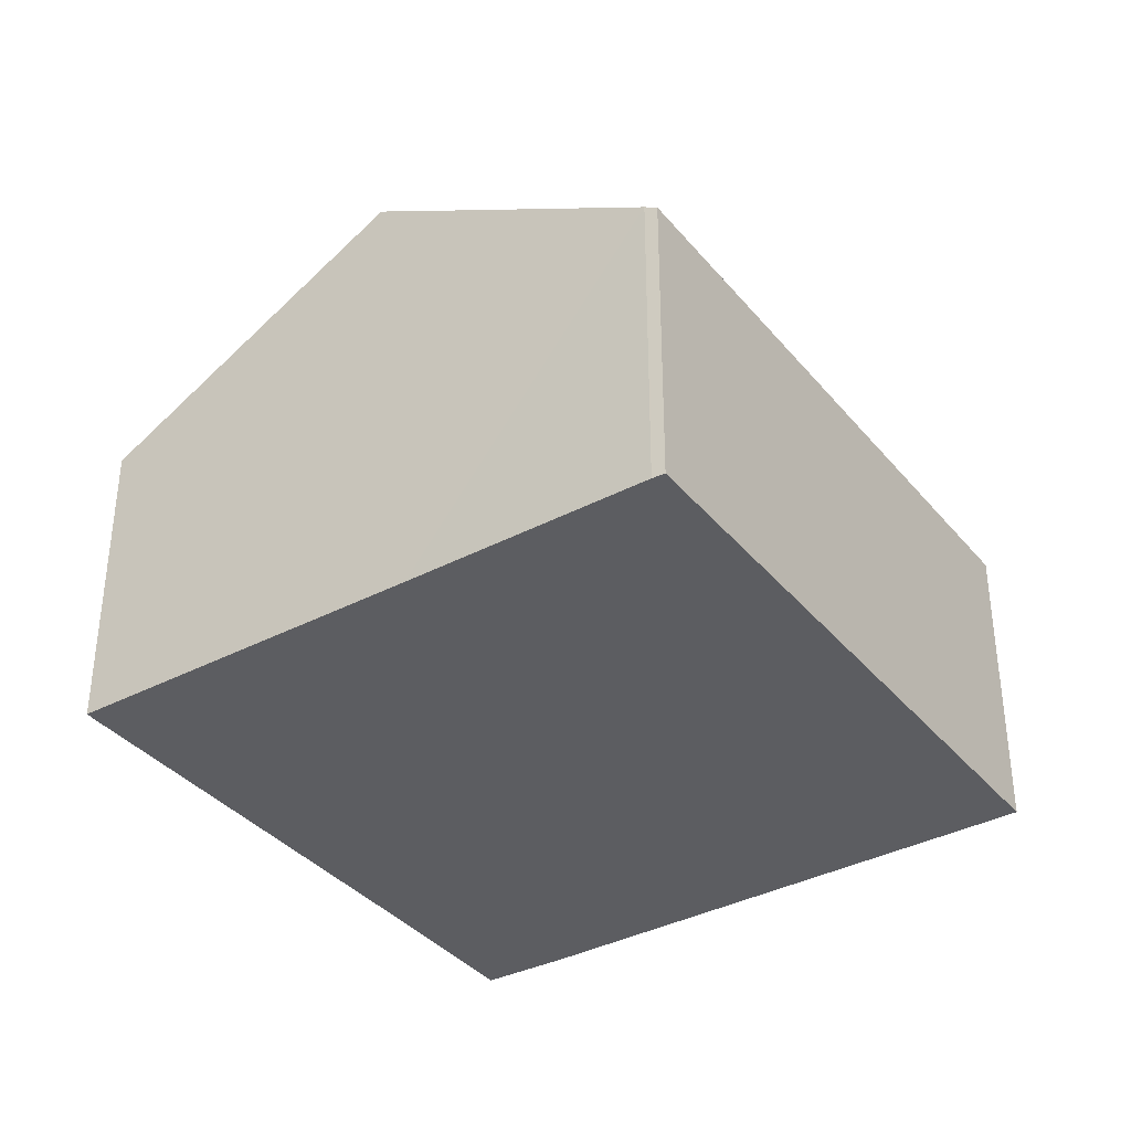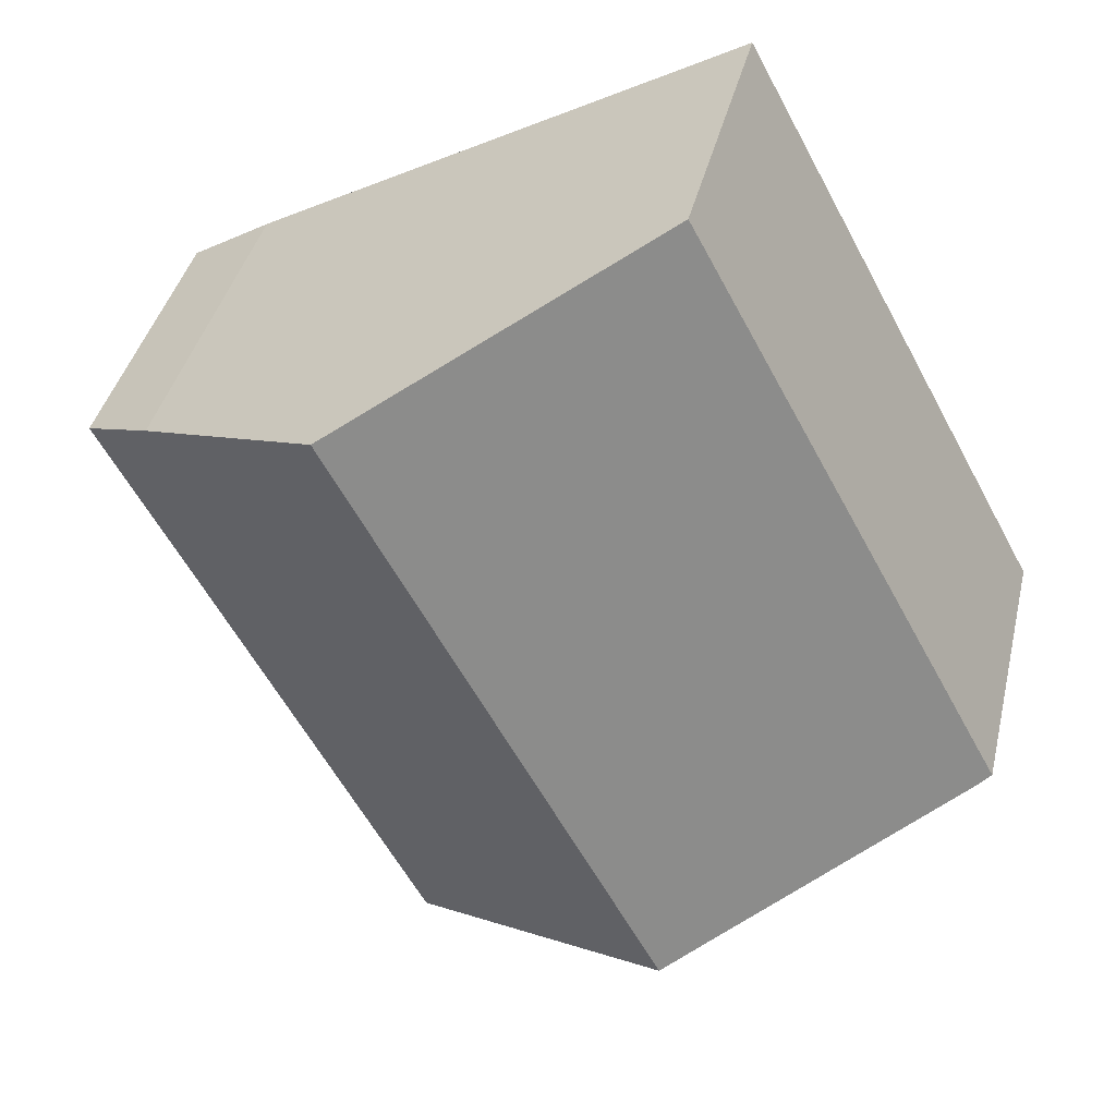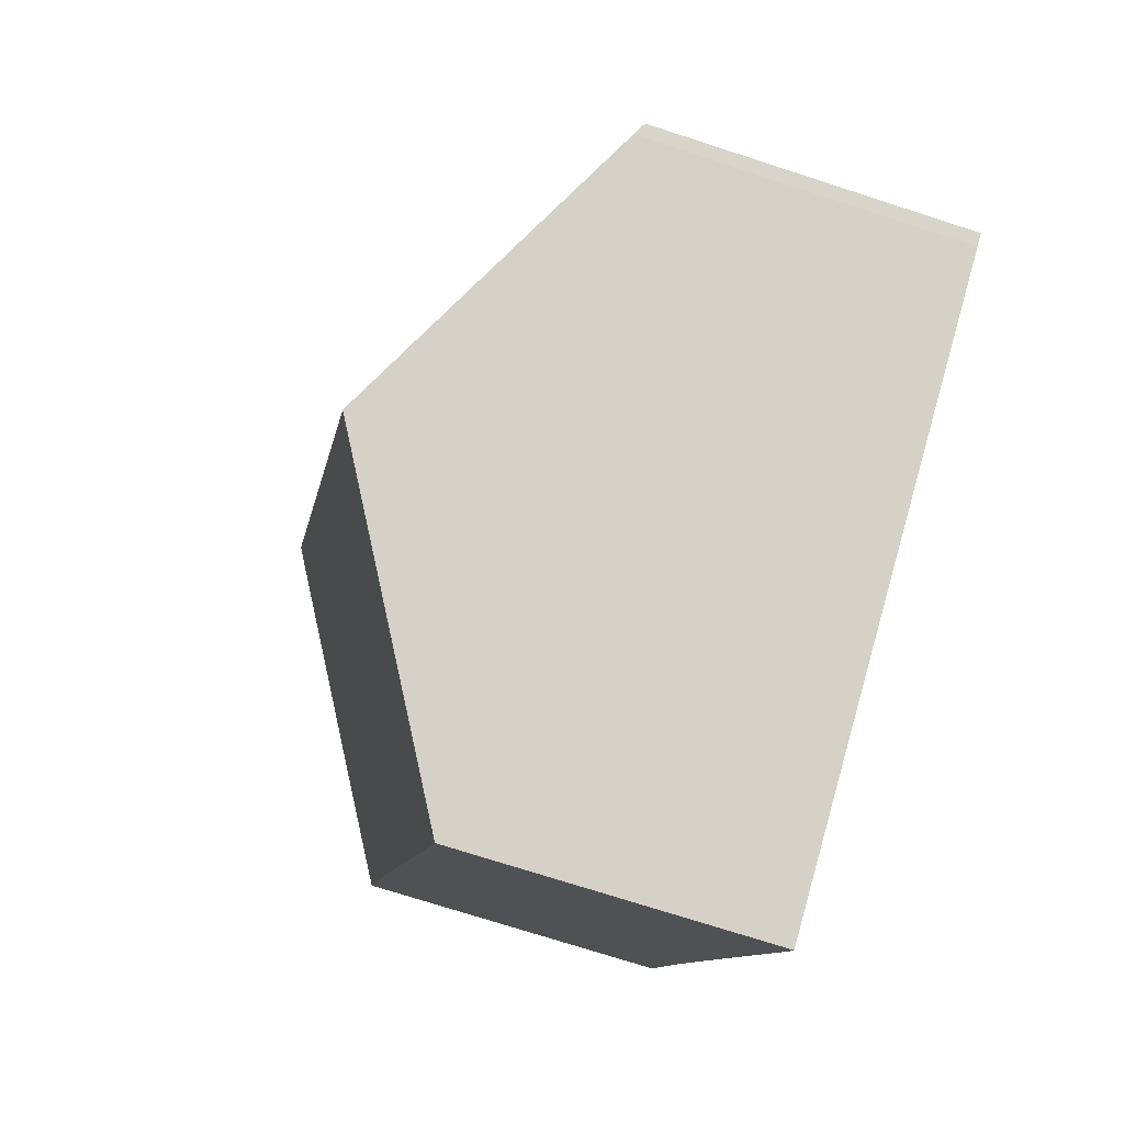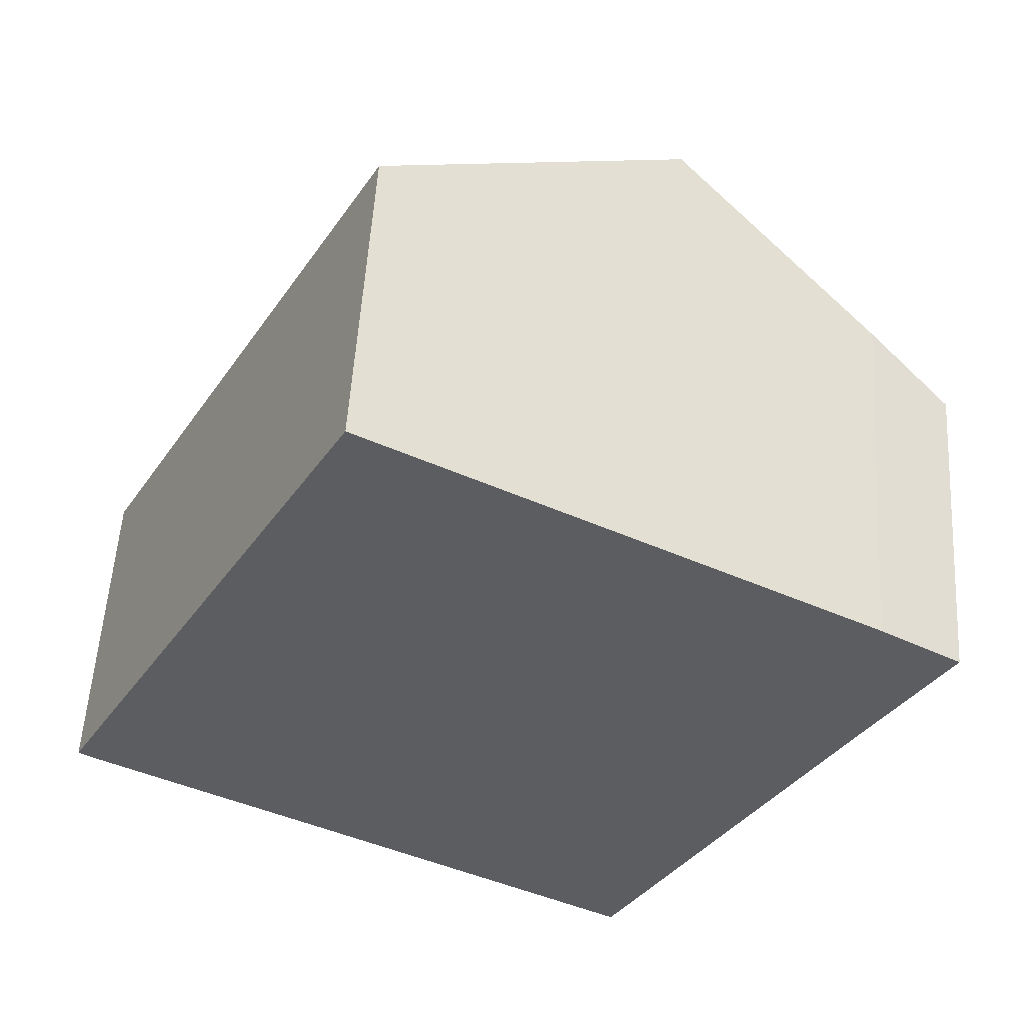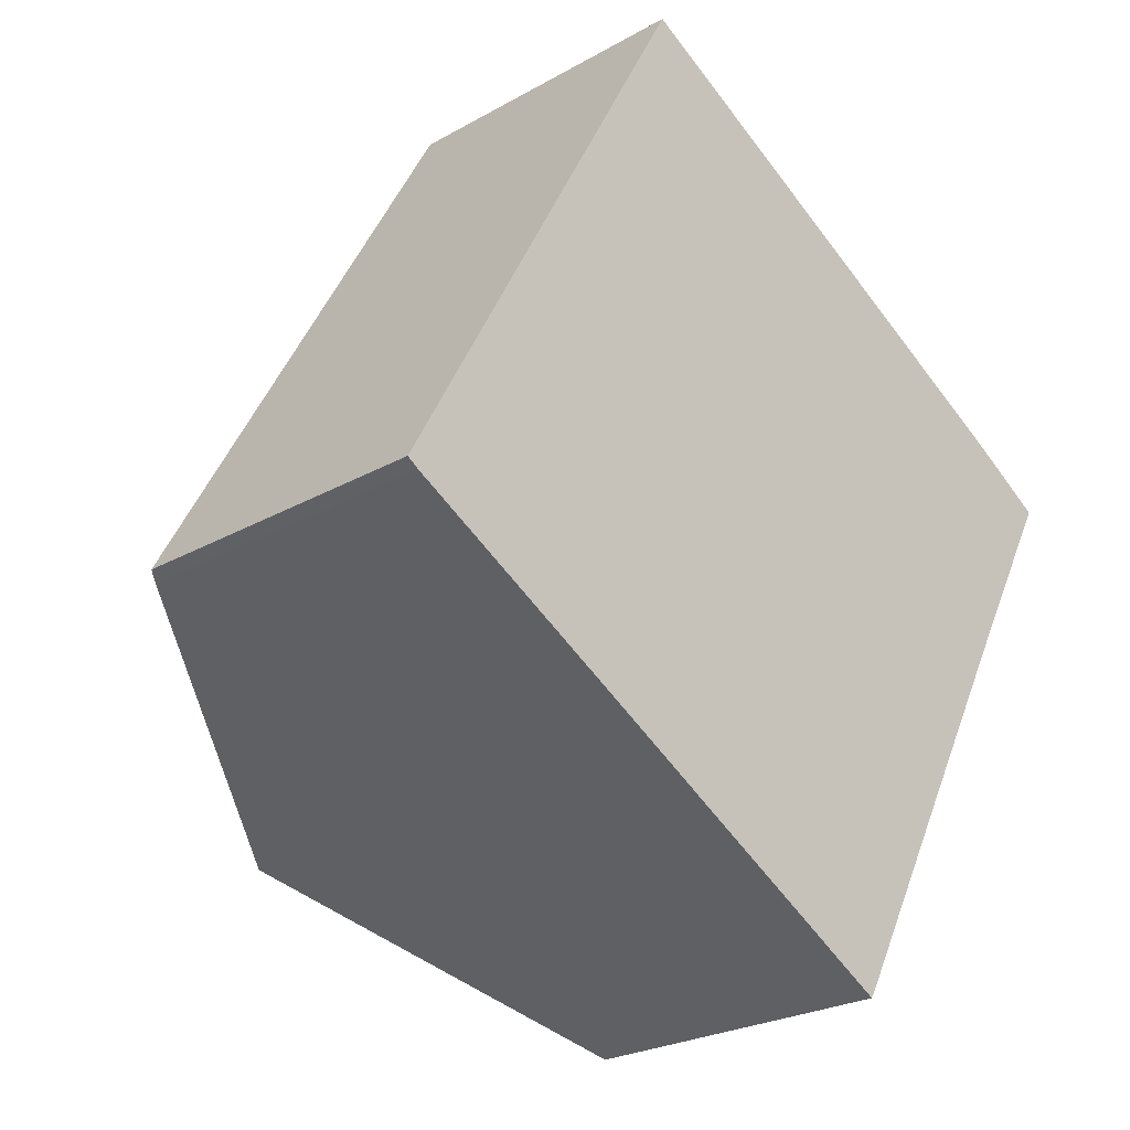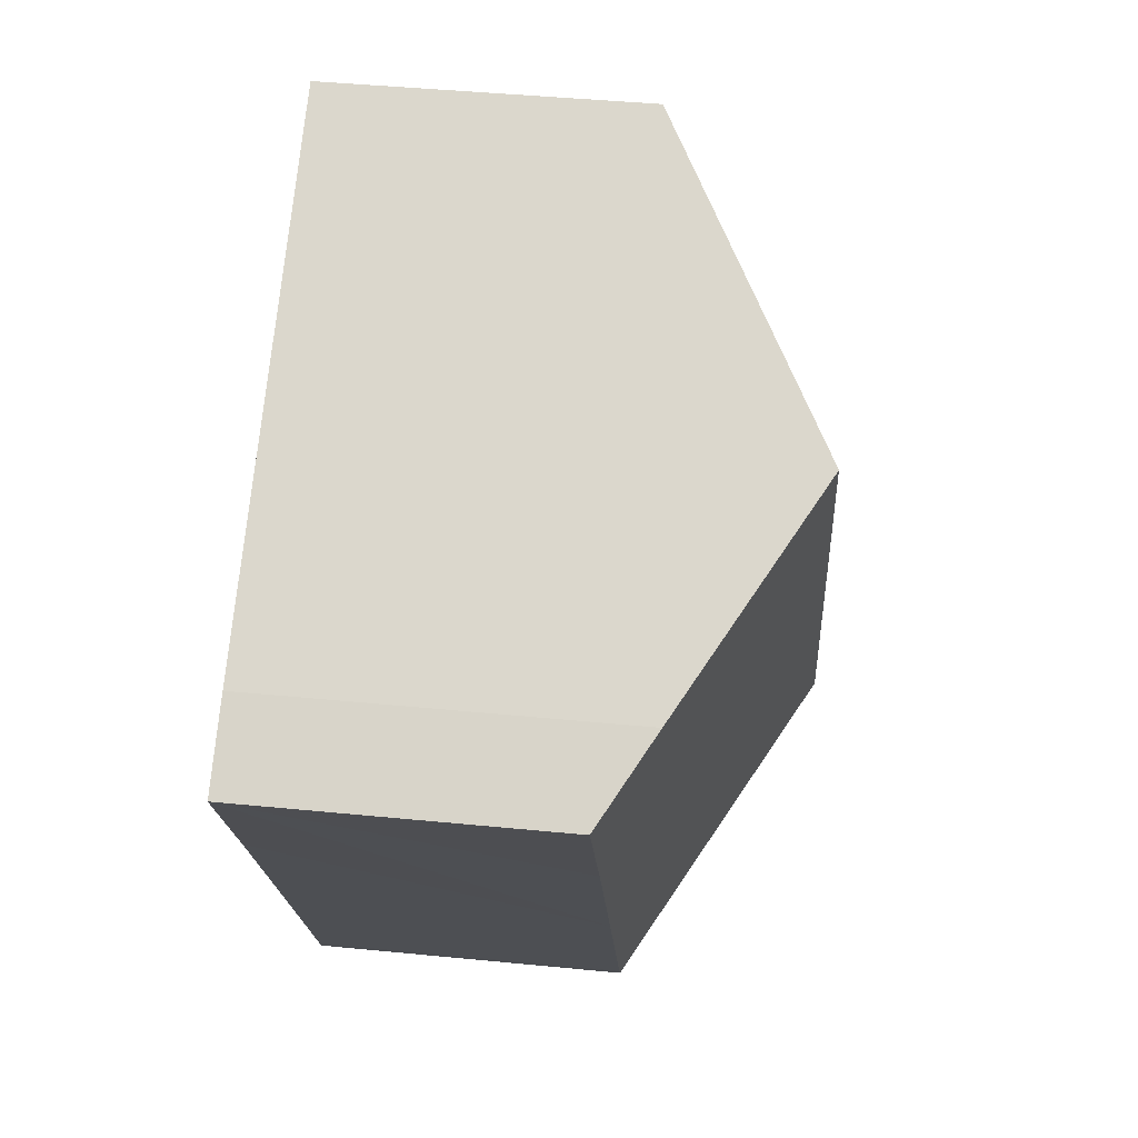
<metadata>
{"format":"obj","ext":"obj","renderer":"f3d","projection":"perspective","resolution":1024,"background":"white","views":[{"elev":-36.9,"azim":-117.1,"up":"+Y"},{"elev":39.5,"azim":-166.9,"up":"+Z"},{"elev":-72.6,"azim":-108.0,"up":"+Z"},{"elev":54.3,"azim":3.5,"up":"+Z"},{"elev":-24.7,"azim":-47.1,"up":"+Z"},{"elev":43.7,"azim":96.6,"up":"+Z"}]}
</metadata>
<code>
v  5.902 5.862 10.88
v  0.209 5.997 -0.138
v  0 5.862 3.589e-16
v  4.49 8.642 -2.48
v  5.362 9.182 -2.961
v  10.6 8.766 8.312
v  11.28 9.182 7.944
v  15.12 6.809 5.844
v  16.62 5.866 4.958
v  15.09 5.876 2.179
v  13.02 5.871 -1.657
v  10.85 5.861 -5.694
v  10.6 5.938 -5.851
v  10.72 5.865 -5.916
v  10.72 3.623e-16 -5.916
v  10.6 3.583e-16 -5.851
v  5.362 1.813e-16 -2.961
v  4.49 1.519e-16 -2.48
v  0.209 8.45e-18 -0.138
v  0 0 0
v  5.902 -6.663e-16 10.88
v  10.6 -5.09e-16 8.312
v  15.12 -3.578e-16 5.844
v  11.28 -4.864e-16 7.944
v  16.62 -3.036e-16 4.958
v  10.85 3.487e-16 -5.694
v  15.09 -1.334e-16 2.179
v  13.02 1.015e-16 -1.657
g defaultobject
f 1 2 3
f 2 1 4
f 4 1 5
f 5 1 6
f 5 6 7
f 8 5 7
f 5 8 9
f 5 9 10
f 5 10 11
f 5 11 12
f 5 12 13
f 13 12 14
f 15 13 14
f 13 15 5
f 5 15 4
f 4 15 2
f 2 15 16
f 2 16 17
f 2 17 18
f 2 18 19
f 19 3 2
f 3 19 20
f 20 1 3
f 1 20 21
f 21 6 1
f 6 21 7
f 7 21 8
f 8 21 22
f 8 22 23
f 23 22 24
f 23 9 8
f 9 23 25
f 12 15 14
f 15 12 26
f 25 10 9
f 10 25 11
f 11 25 27
f 11 27 12
f 12 27 28
f 12 28 26
f 20 22 21
f 22 20 24
f 24 20 23
f 23 20 25
f 25 20 27
f 27 20 28
f 28 20 26
f 26 20 19
f 26 19 18
f 26 18 17
f 26 17 16
f 26 16 15

</code>
